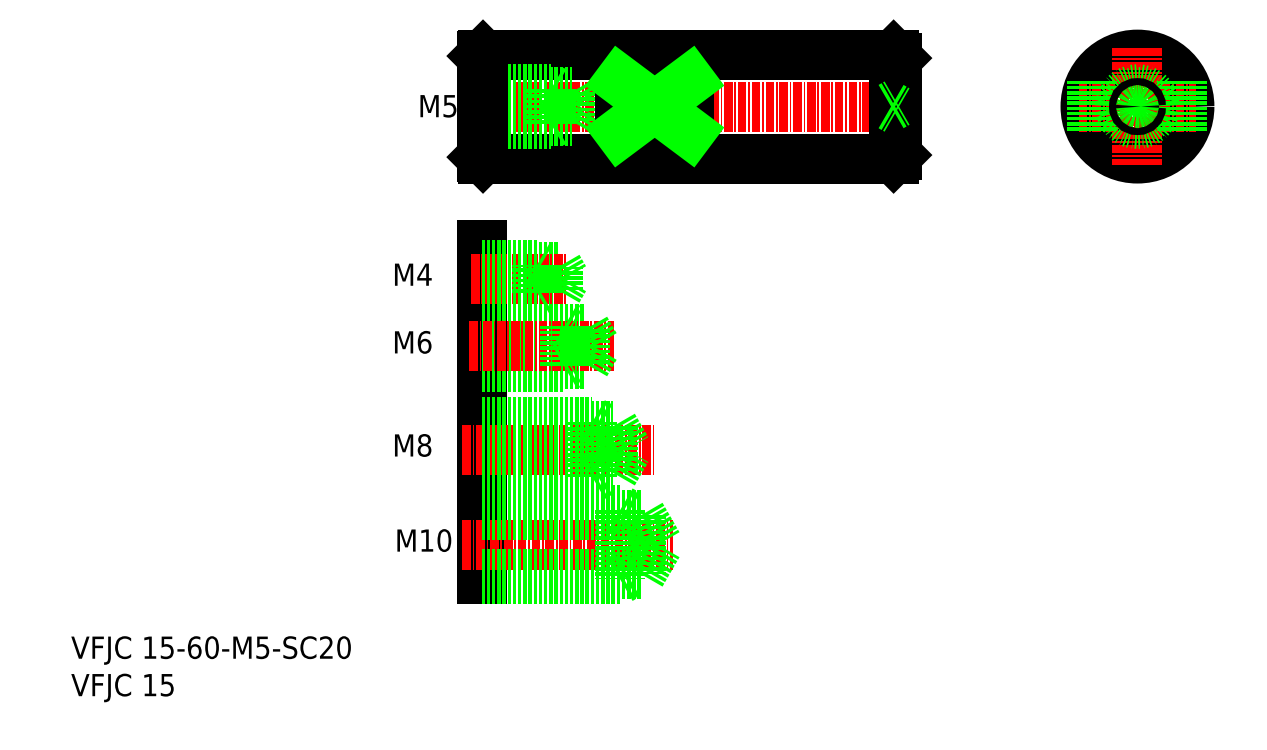
<metadata>
{"format":"dxf","ext":"dxf","renderer":"ezdxf+matplotlib","layout":"modelspace","background":"white","min_lineweight":24,"dpi":150}
</metadata>
<code>
0
SECTION
2
ENTITIES
0
LINE
8
0
10
739.1
20
-74.22
30
0
11
739.1
21
-122.5
31
0
0
TEXT
8
0
10
679.8
20
-139.4
30
0
40
3.2
1
VFJC 15
0
TEXT
8
0
10
679.8
20
-134
30
0
40
3.2
1
VFJC 15-60-M5-SC20
0
LINE
8
CENTER
10
736.3
20
-117.5
30
0
11
766.7
21
-117.5
31
0
0
LINE
8
CENTER
10
736.3
20
-103.8
30
0
11
764.2
21
-103.8
31
0
0
TEXT
8
0
10
726.6
20
-118.5
30
0
40
3.2
1
M10
0
TEXT
8
0
10
726.2
20
-104.8
30
0
40
3.2
1
M8
0
LINE
8
0
10
758.1
20
-100.4
30
0
11
760.1
21
-103.8
31
0
0
LINE
8
0
10
758.1
20
-107.1
30
0
11
760.1
21
-103.8
31
0
0
LINE
8
0
10
739.1
20
-113.2
30
0
11
762.1
21
-113.2
31
0
0
LINE
8
0
10
739.1
20
-121.7
30
0
11
762.1
21
-121.7
31
0
0
LINE
8
0
10
759.1
20
-122.5
30
0
11
760.4
21
-121.7
31
0
0
LINE
8
0
10
759.1
20
-112.5
30
0
11
760.4
21
-113.2
31
0
0
LINE
8
0
10
758.1
20
-100.4
30
0
11
758.1
21
-107.1
31
0
0
LINE
8
0
10
755.1
20
-99.75
30
0
11
755.1
21
-107.8
31
0
0
LINE
8
0
10
739.1
20
-107.8
30
0
11
755.1
21
-107.8
31
0
0
LINE
8
0
10
739.1
20
-122.5
30
0
11
759.1
21
-122.5
31
0
0
LINE
8
0
10
739.1
20
-112.5
30
0
11
759.1
21
-112.5
31
0
0
LINE
8
0
10
739.1
20
-107.1
30
0
11
758.1
21
-107.1
31
0
0
LINE
8
0
10
759.1
20
-112.5
30
0
11
759.1
21
-122.5
31
0
0
LINE
8
0
10
755.1
20
-107.8
30
0
11
756.2
21
-107.1
31
0
0
LINE
8
0
10
739.1
20
-99.75
30
0
11
755.1
21
-99.75
31
0
0
LINE
8
0
10
739.1
20
-100.4
30
0
11
758.1
21
-100.4
31
0
0
LINE
8
0
10
755.1
20
-99.75
30
0
11
756.2
21
-100.4
31
0
0
LINE
8
0
10
762.1
20
-113.2
30
0
11
764.6
21
-117.5
31
0
0
LINE
8
0
10
762.1
20
-113.2
30
0
11
762.1
21
-121.7
31
0
0
LINE
8
0
10
762.1
20
-121.7
30
0
11
764.6
21
-117.5
31
0
0
TEXT
8
0
10
726.2
20
-89.87
30
0
40
3.2
1
M6
0
TEXT
8
0
10
726.2
20
-80.1
30
0
40
3.2
1
M4
0
TEXT
8
0
10
729.9
20
-55.75
30
0
40
3.2
1
M5
0
LINE
8
0
10
739.1
20
-91.87
30
0
11
751.1
21
-91.87
31
0
0
LINE
8
0
10
739.1
20
-85.87
30
0
11
751.1
21
-85.87
31
0
0
LINE
8
0
10
739.1
20
-91.37
30
0
11
754.1
21
-91.37
31
0
0
LINE
8
0
10
739.1
20
-86.37
30
0
11
754.1
21
-86.37
31
0
0
LINE
8
CENTER
10
737.3
20
-88.87
30
0
11
758.3
21
-88.87
31
0
0
LINE
8
0
10
751.1
20
-85.87
30
0
11
751.1
21
-91.87
31
0
0
LINE
8
0
10
754.1
20
-86.37
30
0
11
754.1
21
-91.37
31
0
0
LINE
8
0
10
754.1
20
-86.37
30
0
11
755.6
21
-88.87
31
0
0
LINE
8
0
10
754.1
20
-91.37
30
0
11
755.6
21
-88.87
31
0
0
LINE
8
0
10
751.1
20
-91.87
30
0
11
752
21
-91.37
31
0
0
LINE
8
0
10
751.1
20
-85.87
30
0
11
752
21
-86.37
31
0
0
LINE
8
0
10
739.1
20
-77.43
30
0
11
750.1
21
-77.43
31
0
0
LINE
8
0
10
739.1
20
-80.73
30
0
11
750.1
21
-80.73
31
0
0
LINE
8
CENTER
10
737.6
20
-79.08
30
0
11
751.5
21
-79.08
31
0
0
LINE
8
0
10
747.1
20
-81.08
30
0
11
747.1
21
-77.08
31
0
0
LINE
8
0
10
739.1
20
-81.08
30
0
11
747.1
21
-81.08
31
0
0
LINE
8
0
10
747.1
20
-81.08
30
0
11
747.7
21
-80.73
31
0
0
LINE
8
0
10
739.1
20
-77.08
30
0
11
747.1
21
-77.08
31
0
0
LINE
8
0
10
747.1
20
-77.08
30
0
11
747.7
21
-77.43
31
0
0
LINE
8
0
10
750.1
20
-77.43
30
0
11
751.1
21
-79.08
31
0
0
LINE
8
0
10
750.1
20
-80.73
30
0
11
750.1
21
-77.43
31
0
0
LINE
8
0
10
750.1
20
-80.73
30
0
11
751.1
21
-79.08
31
0
0
LINE
8
0
10
739.3
20
-46.72
30
0
11
798.6
21
-46.72
31
0
0
LINE
8
0
10
739.1
20
-46.92
30
0
11
739.3
21
-46.72
31
0
0
LINE
8
0
10
739.3
20
-61.72
30
0
11
798.6
21
-61.72
31
0
0
LINE
8
CENTER
10
738.1
20
-54.22
30
0
11
800.1
21
-54.22
31
0
0
LINE
8
0
10
739.1
20
-46.92
30
0
11
739.1
21
-61.52
31
0
0
LINE
8
0
10
739.3
20
-61.72
30
0
11
739.1
21
-61.52
31
0
0
LINE
8
0
10
739.1
20
-56.32
30
0
11
752.1
21
-56.32
31
0
0
LINE
8
0
10
739.1
20
-52.12
30
0
11
752.1
21
-52.12
31
0
0
LINE
8
0
10
739.1
20
-51.72
30
0
11
749.1
21
-51.72
31
0
0
LINE
8
0
10
739.1
20
-56.72
30
0
11
749.1
21
-56.72
31
0
0
LINE
8
0
10
752.1
20
-56.32
30
0
11
753.3
21
-54.22
31
0
0
LINE
8
0
10
752.1
20
-52.12
30
0
11
752.1
21
-56.32
31
0
0
LINE
8
0
10
749.1
20
-51.72
30
0
11
749.1
21
-56.72
31
0
0
LINE
8
0
10
749.1
20
-56.72
30
0
11
749.7
21
-56.37
31
0
0
LINE
8
0
10
749.1
20
-51.72
30
0
11
749.7
21
-52.07
31
0
0
LINE
8
0
10
752.1
20
-52.12
30
0
11
753.3
21
-54.22
31
0
0
LINE
8
0
10
799.1
20
-47.22
30
0
11
799.1
21
-61.22
31
0
0
LINE
8
0
10
798.6
20
-46.72
30
0
11
798.6
21
-61.72
31
0
0
LINE
8
0
10
798.6
20
-61.72
30
0
11
799.1
21
-61.22
31
0
0
LINE
8
0
10
799.1
20
-54.22
30
0
11
799.1
21
-54.22
31
0
0
LINE
8
0
10
799.1
20
-51.22
30
0
11
799.1
21
-51.22
31
0
0
LINE
8
0
10
798.6
20
-46.72
30
0
11
799.1
21
-47.22
31
0
0
CIRCLE
8
0
10
833.8
20
-54.22
30
0
40
7.5
0
LINE
8
CENTER
10
833.8
20
-45.72
30
0
11
833.8
21
-62.72
31
0
0
LINE
8
CENTER
10
825.3
20
-54.22
30
0
11
842.3
21
-54.22
31
0
0
CIRCLE
8
0
10
833.8
20
-54.22
30
0
40
2.1
0
CIRCLE
8
0
10
833.8
20
-54.22
30
0
40
2.5
0
LINE
8
0
10
739.3
20
-46.72
30
0
11
739.3
21
-61.72
31
0
0
LINE
8
0
10
759.1
20
-50.48
30
0
11
759.1
21
-57.96
31
0
0
LINE
8
0
10
769.1
20
-50.48
30
0
11
769.1
21
-57.96
31
0
0
LINE
8
0
10
769.1
20
-57.96
30
0
11
759.1
21
-57.96
31
0
0
LINE
8
0
10
769.1
20
-50.48
30
0
11
759.1
21
-50.48
31
0
0
LINE
8
0
10
759.1
20
-57.96
30
0
11
769.1
21
-50.48
31
0
0
LINE
8
0
10
759.1
20
-50.48
30
0
11
769.1
21
-57.96
31
0
0
LINE
8
0
10
827.3
20
-50.48
30
0
11
827.3
21
-57.96
31
0
0
LINE
8
0
10
840.3
20
-50.48
30
0
11
840.3
21
-57.96
31
0
0
CIRCLE
8
0
10
833.8
20
-54.22
30
0
40
0.5
0
LINE
8
0
10
799.1
20
-54.22
30
0
11
799.1
21
-54.22
31
0
0
LINE
8
0
10
798.2
20
-54.22
30
0
11
799.1
21
-53.72
31
0
0
LINE
8
0
10
798.2
20
-54.22
30
0
11
799.1
21
-54.72
31
0
0
ENDSEC
0
EOF

</code>
